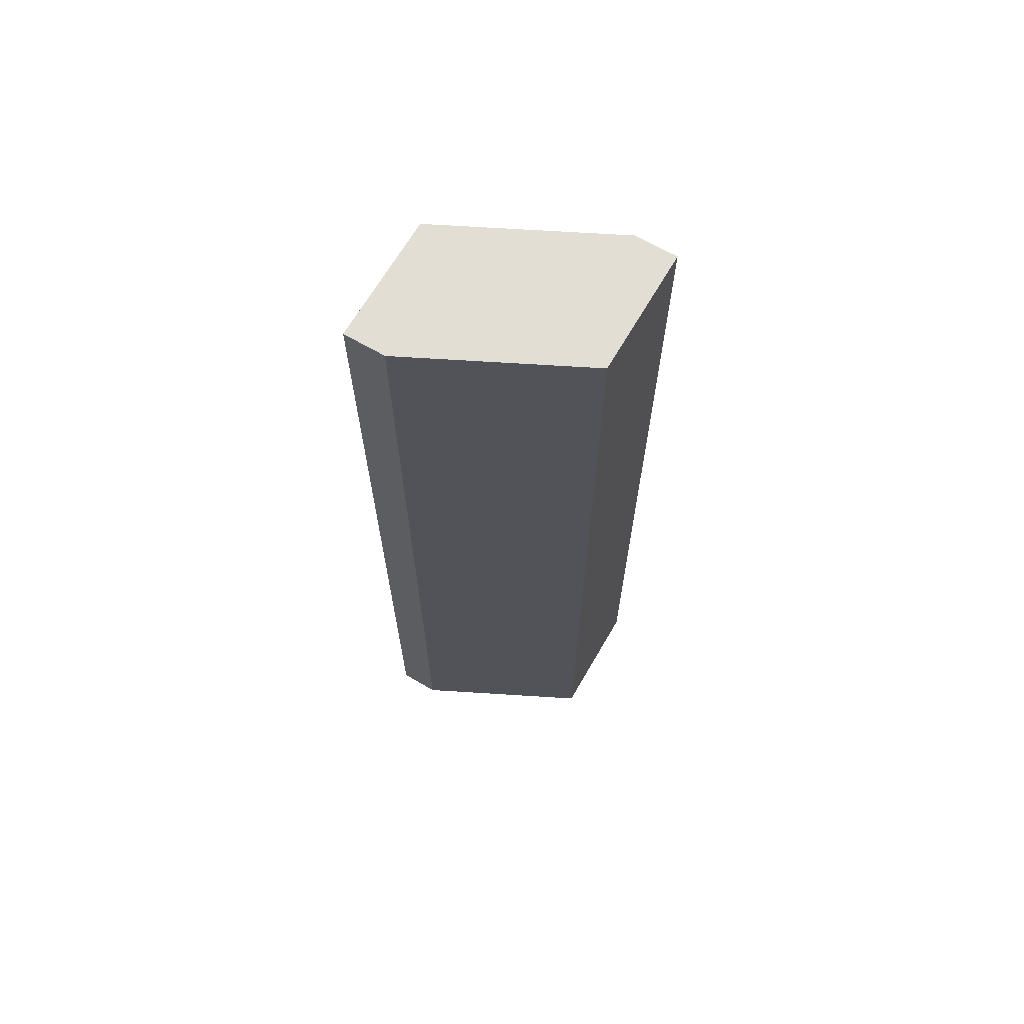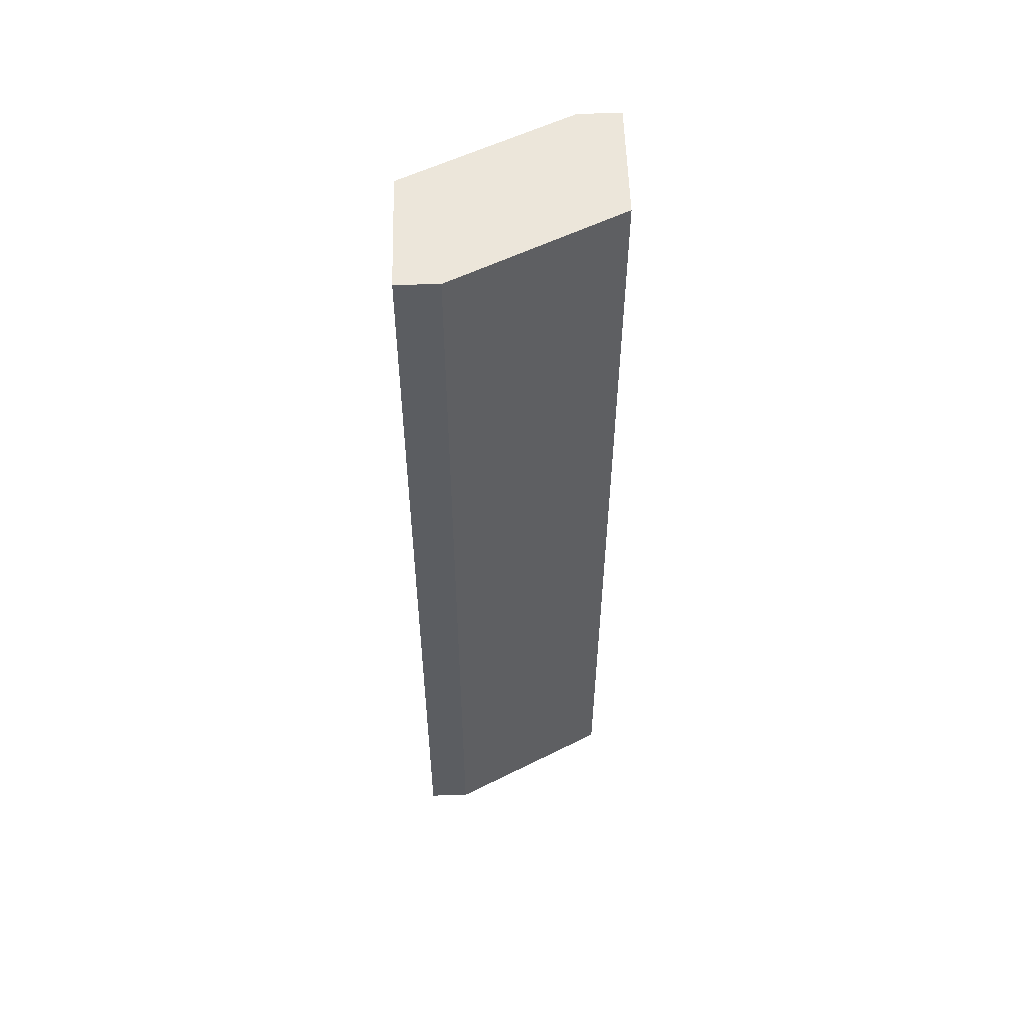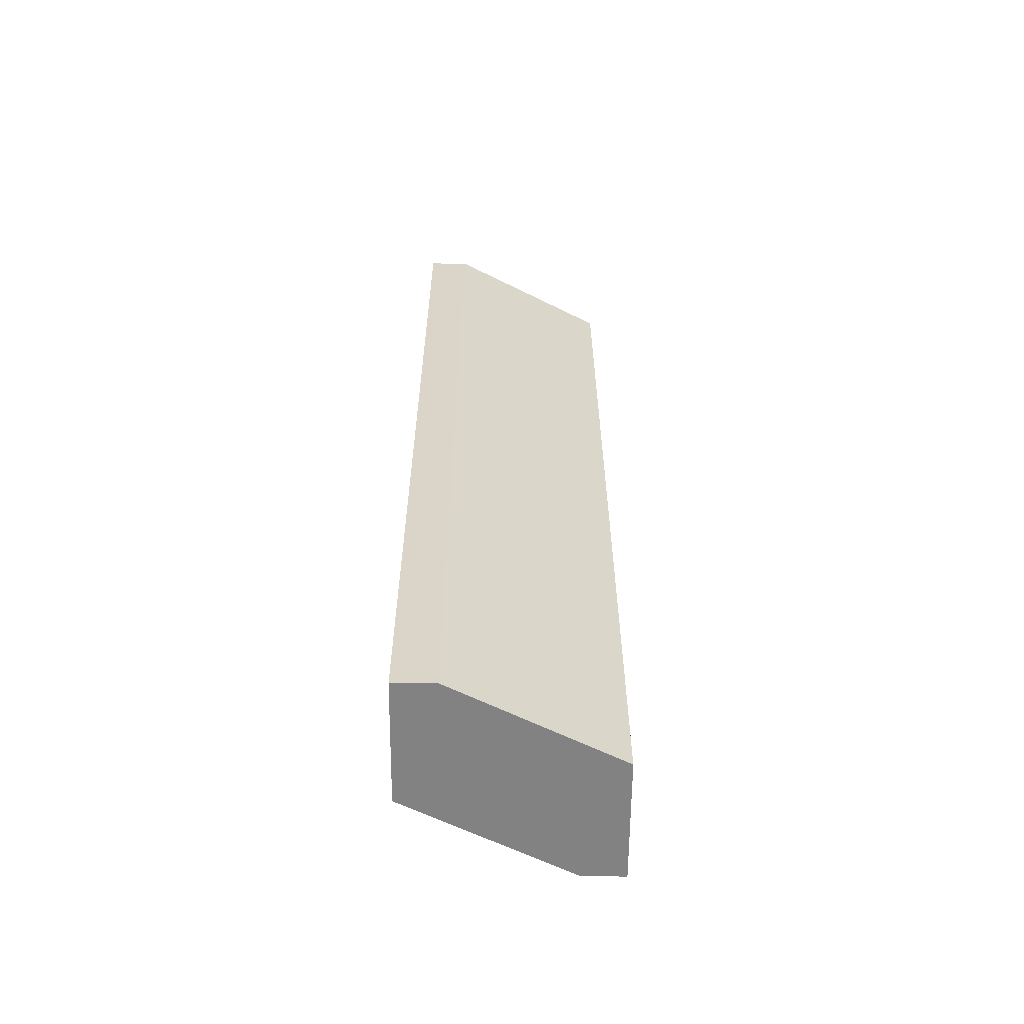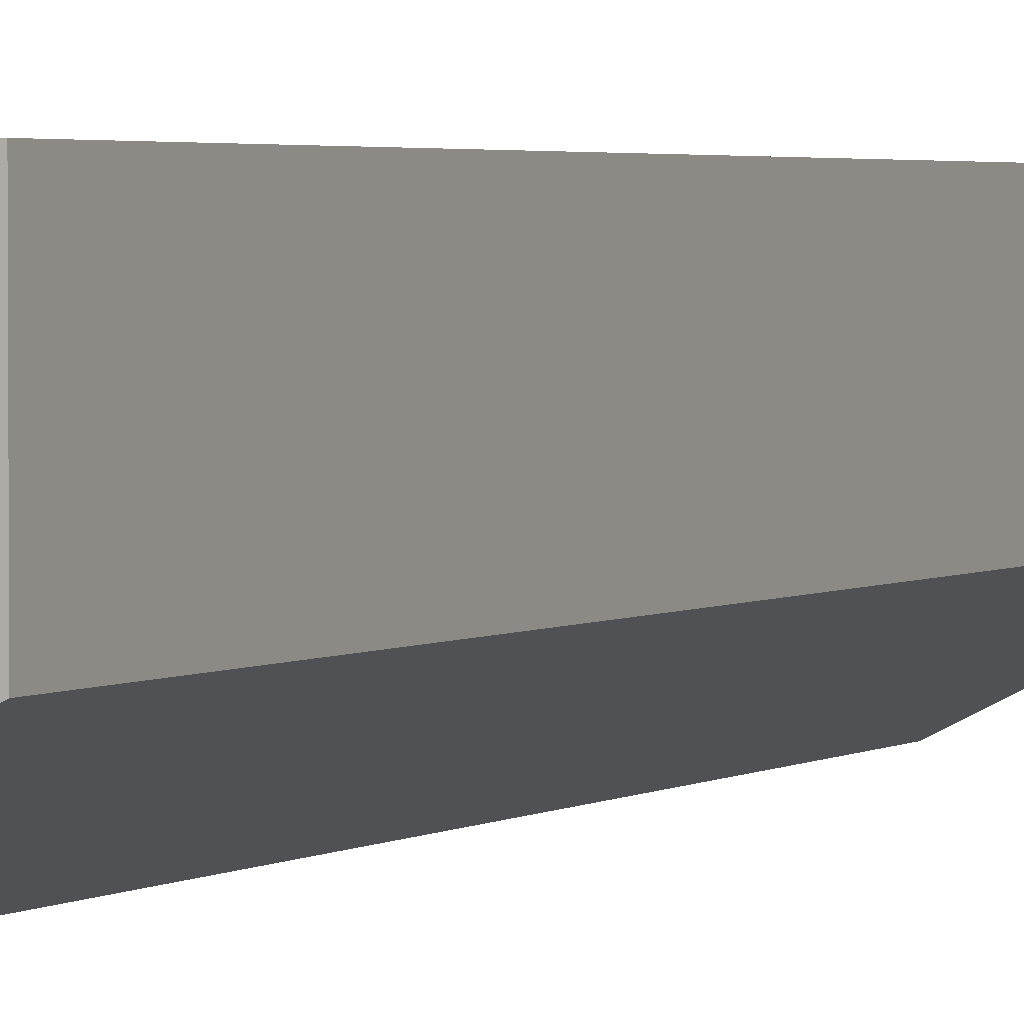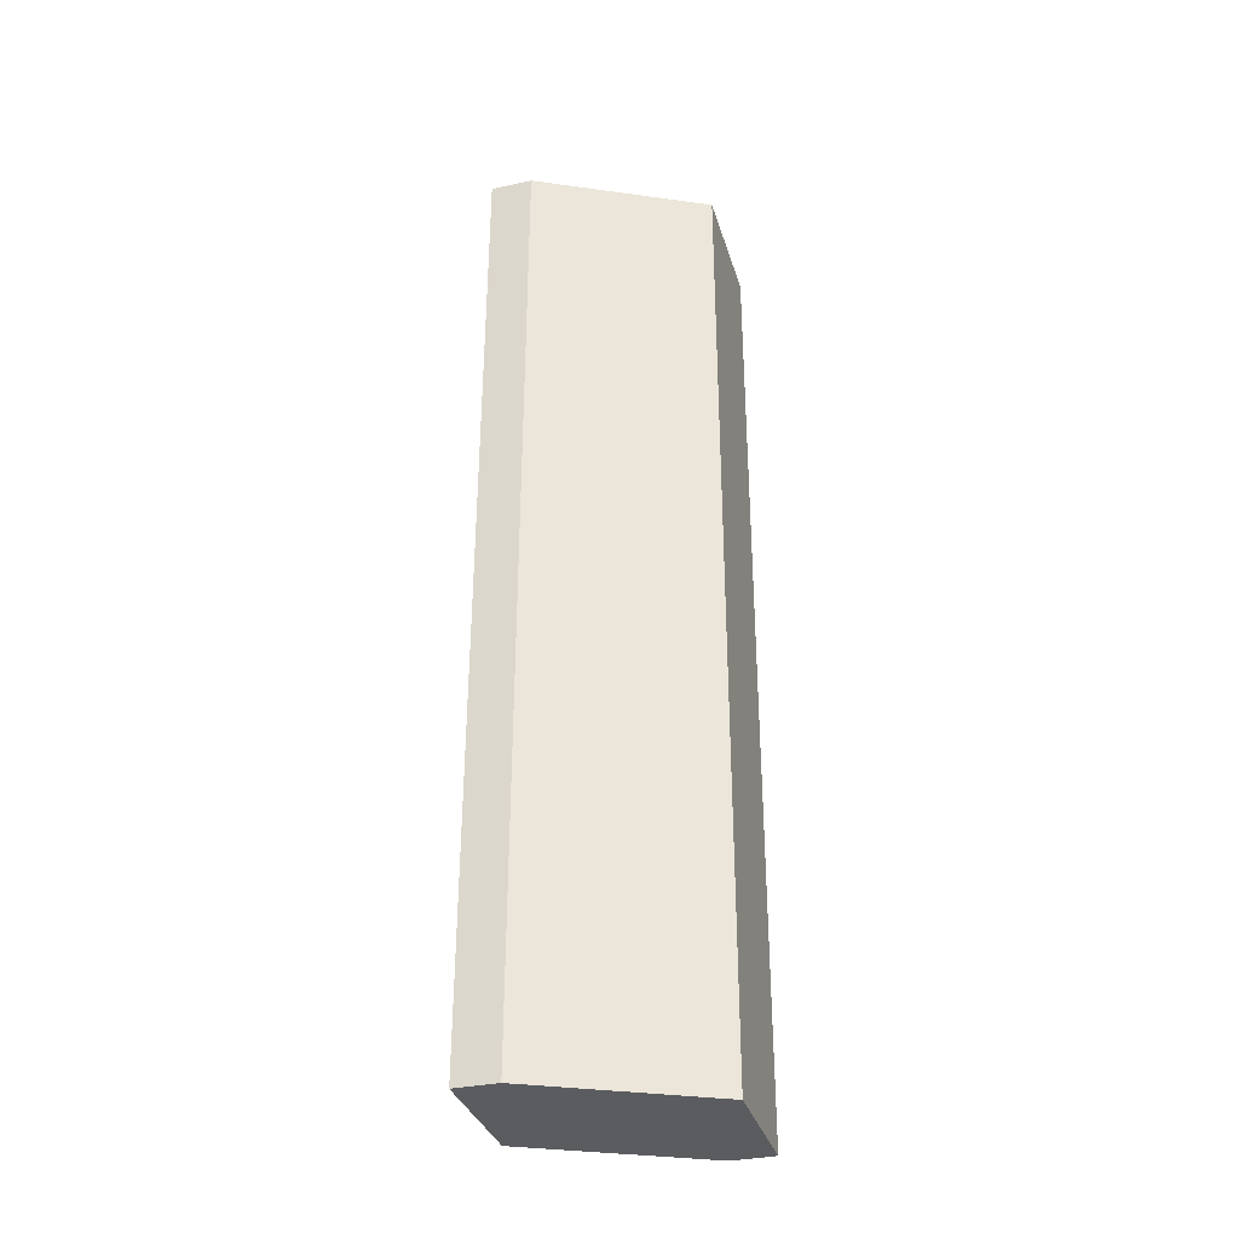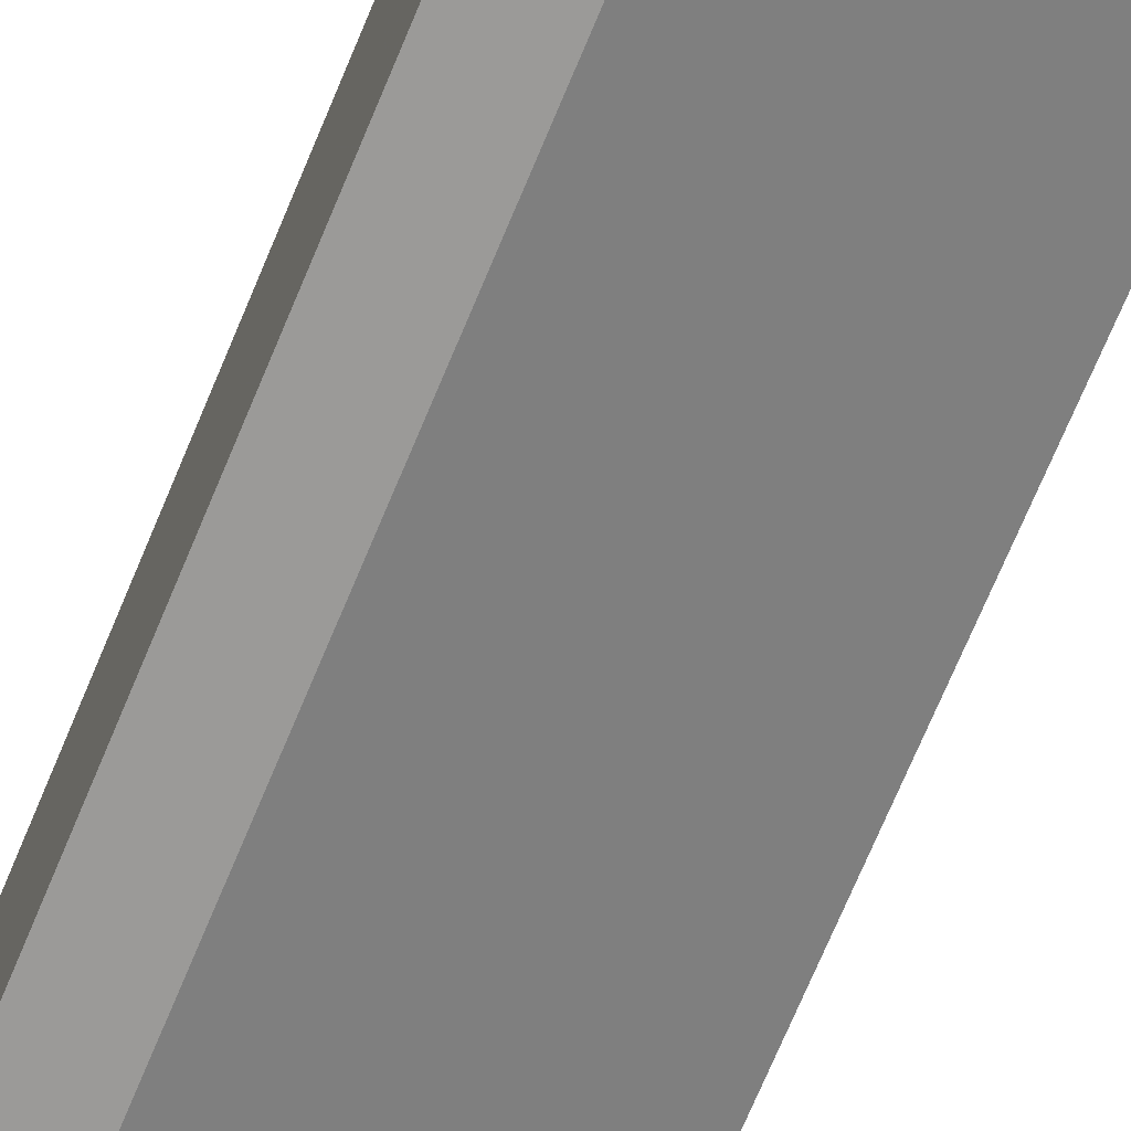
<metadata>
{"format":"obj","ext":"obj","renderer":"f3d","projection":"perspective","resolution":1024,"background":"white","views":[{"elev":67.3,"azim":30.2,"up":"+Z"},{"elev":54.4,"azim":-1.5,"up":"+Z"},{"elev":-60.7,"azim":179.5,"up":"+Z"},{"elev":2.5,"azim":25.5,"up":"+Y"},{"elev":-34.4,"azim":16.1,"up":"+Z"},{"elev":-69.4,"azim":-22.4,"up":"+Y"}]}
</metadata>
<code>
v 0.003226 0.006091 -0.01496
v 0.003226 0.006091 0.01168
v 0.003226 0.009565 -0.01496
v 0.003226 0.009565 0.01168
v 0.009017 0.008409 -0.01496
v 0.009017 0.008409 0.01168
v 0.009017 0.01188 -0.01496
v 0.009017 0.01188 0.01168
v 0.004384 0.006091 -0.01496
v 0.004384 0.006091 0.01168
v 0.007858 0.01188 -0.01496
v 0.007858 0.01188 0.01168
f 12 7 11
f 8 6 7
f 6 8 4
f 7 6 5
f 1 7 5
f 6 4 10
f 5 6 10
f 7 1 3
f 1 4 3
f 3 4 12
f 8 7 12
f 4 8 12
f 4 1 2
f 1 10 2
f 10 4 2
f 1 5 9
f 10 1 9
f 5 10 9
f 7 3 11
f 3 12 11

</code>
